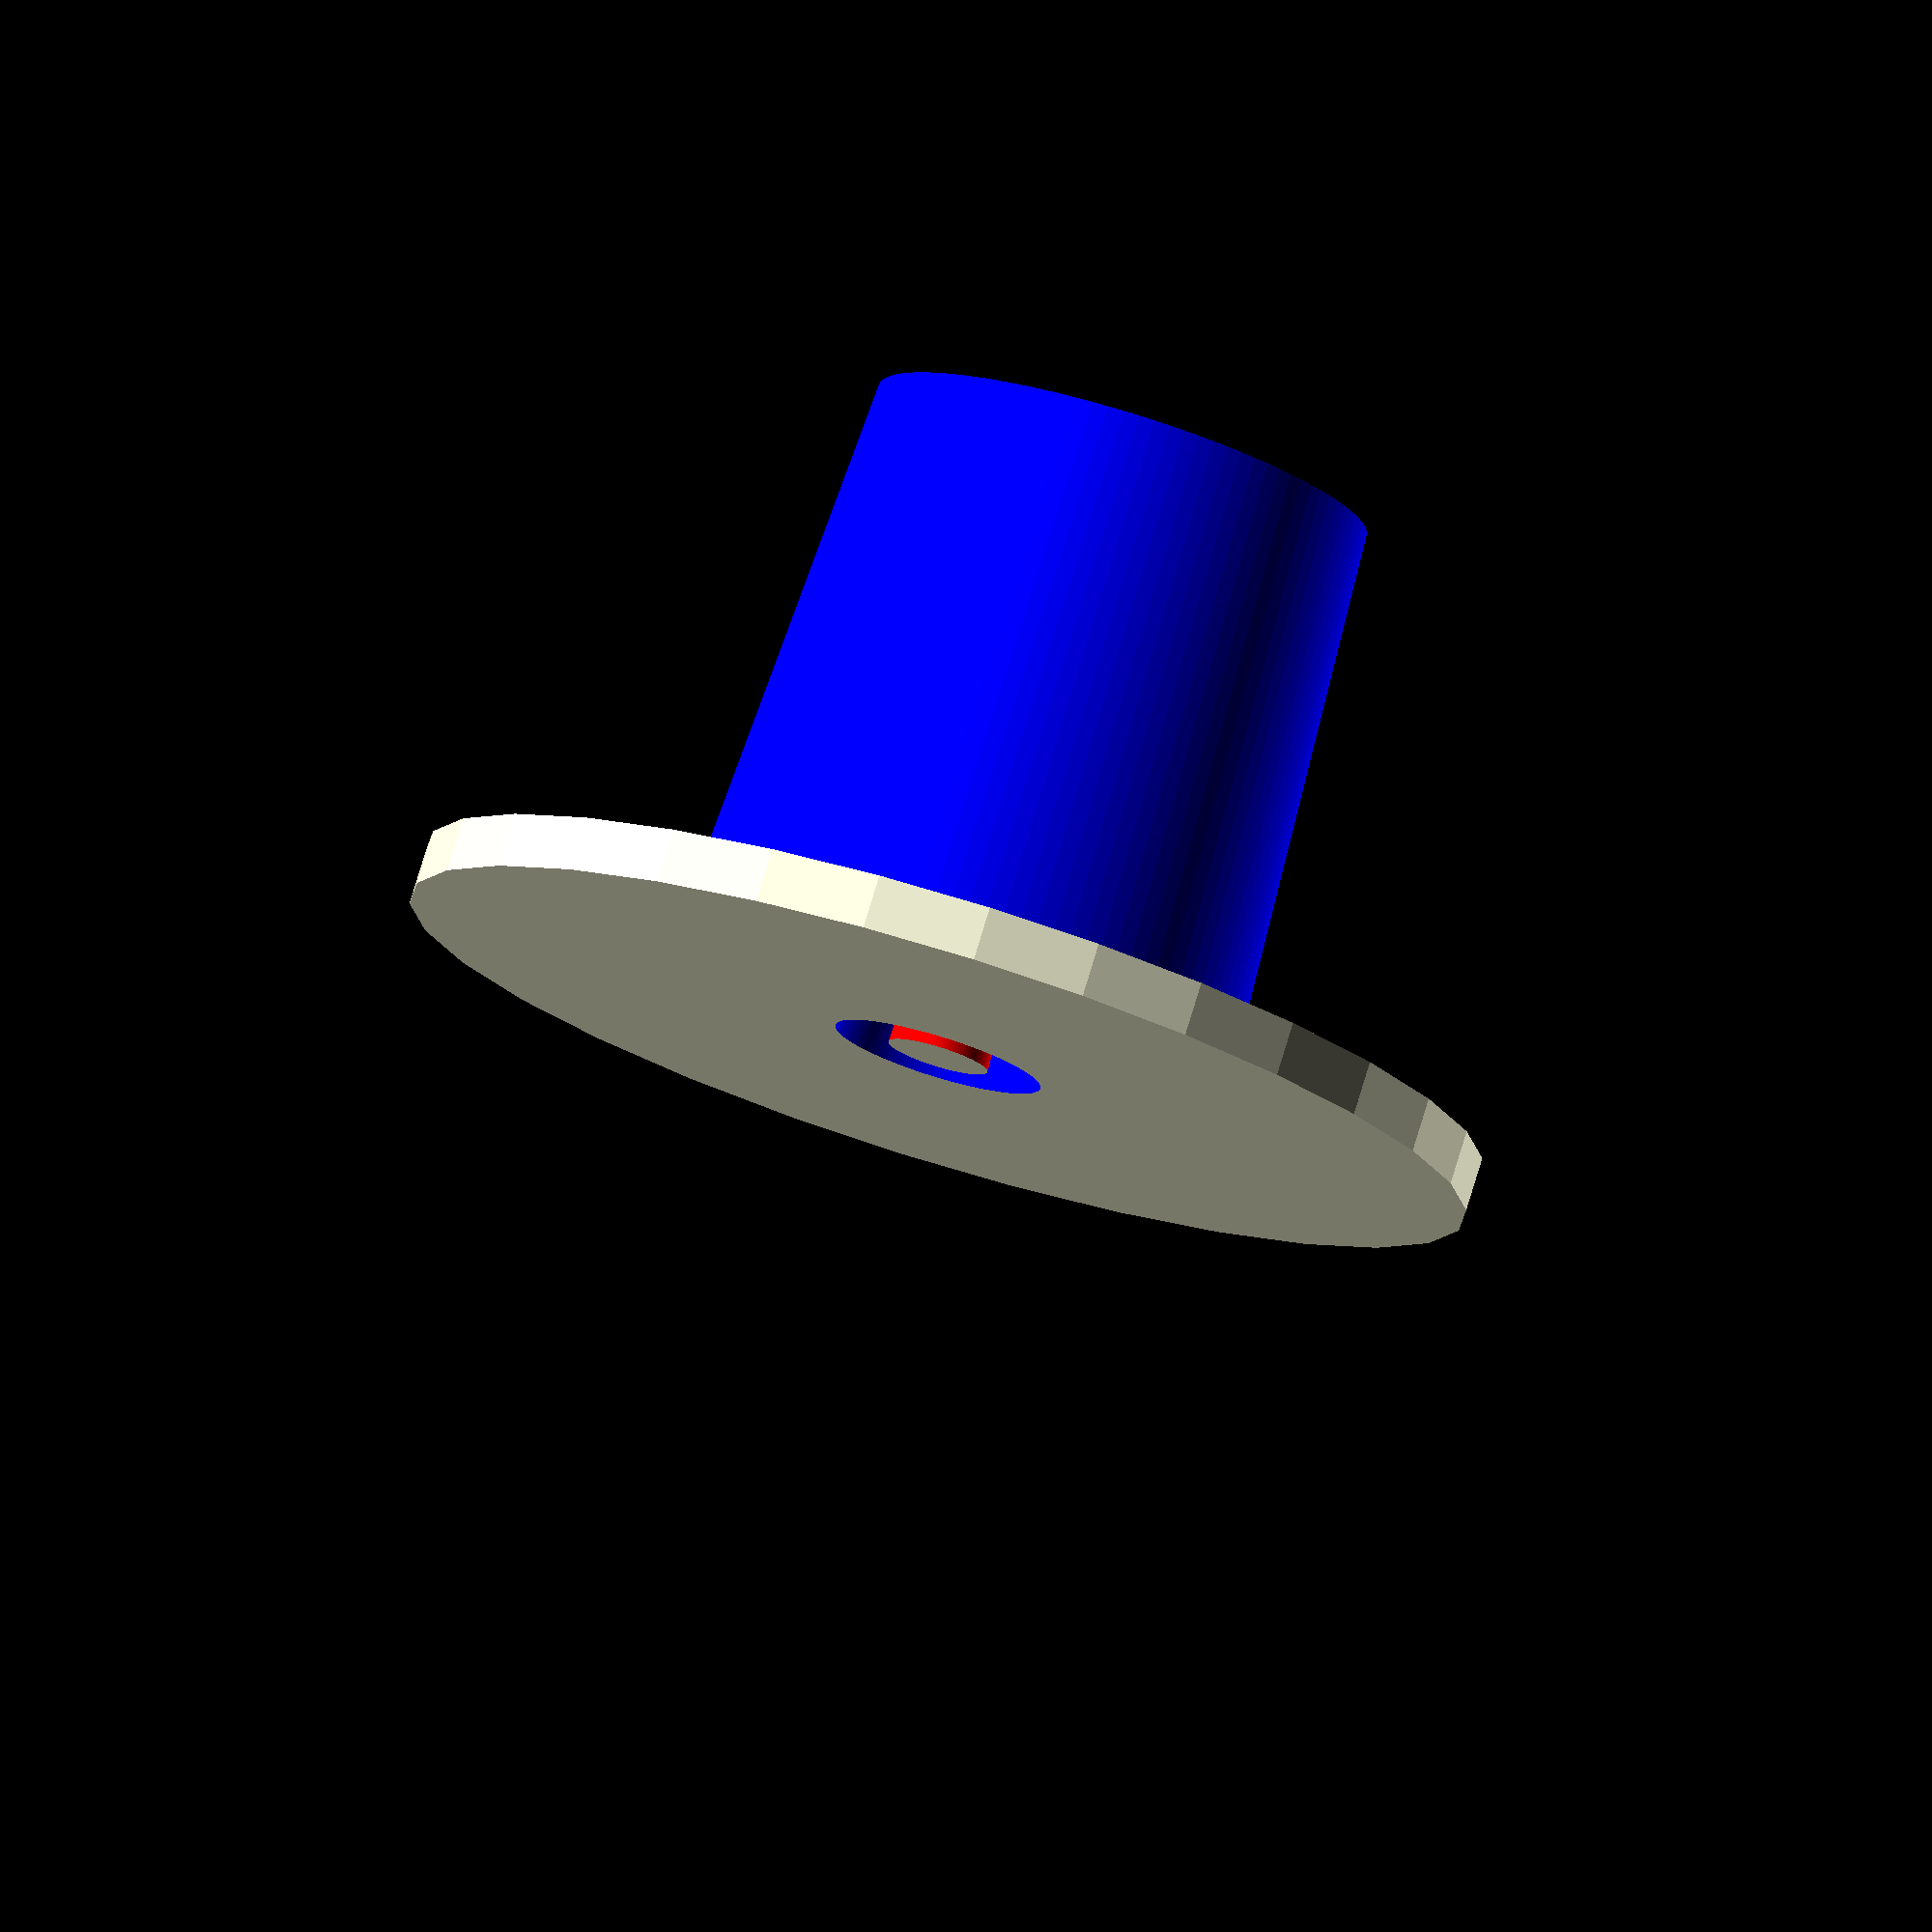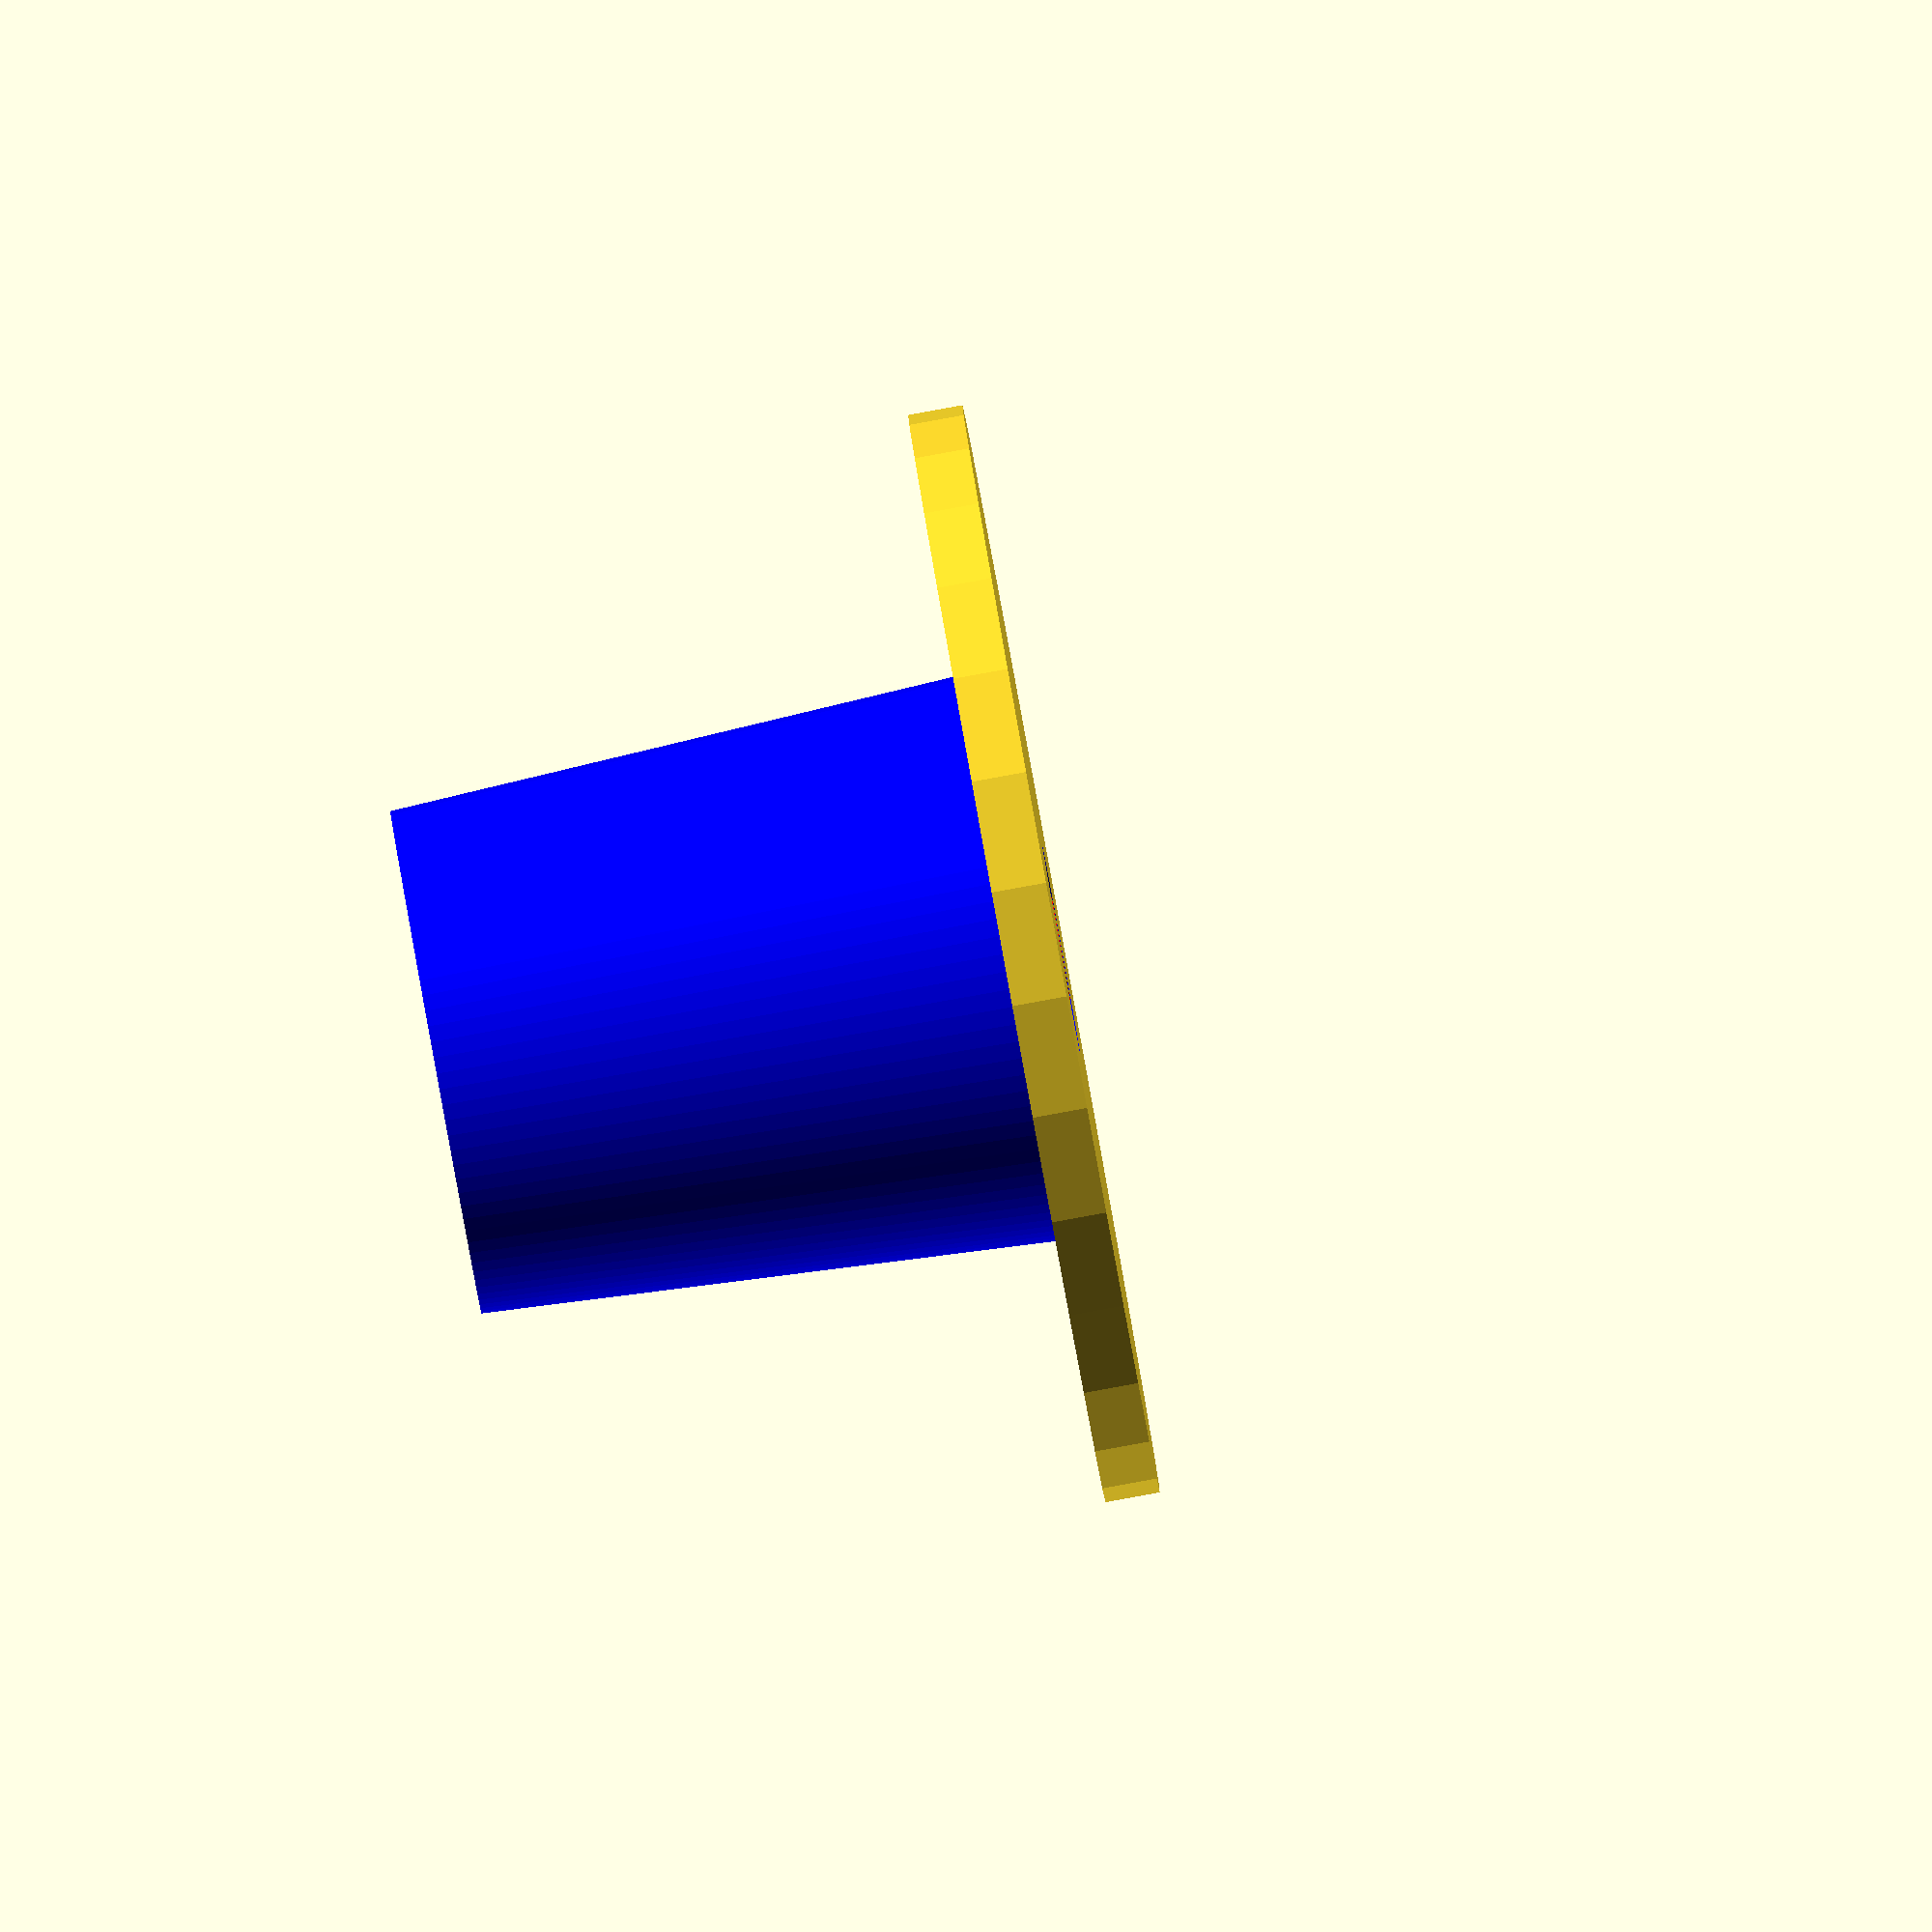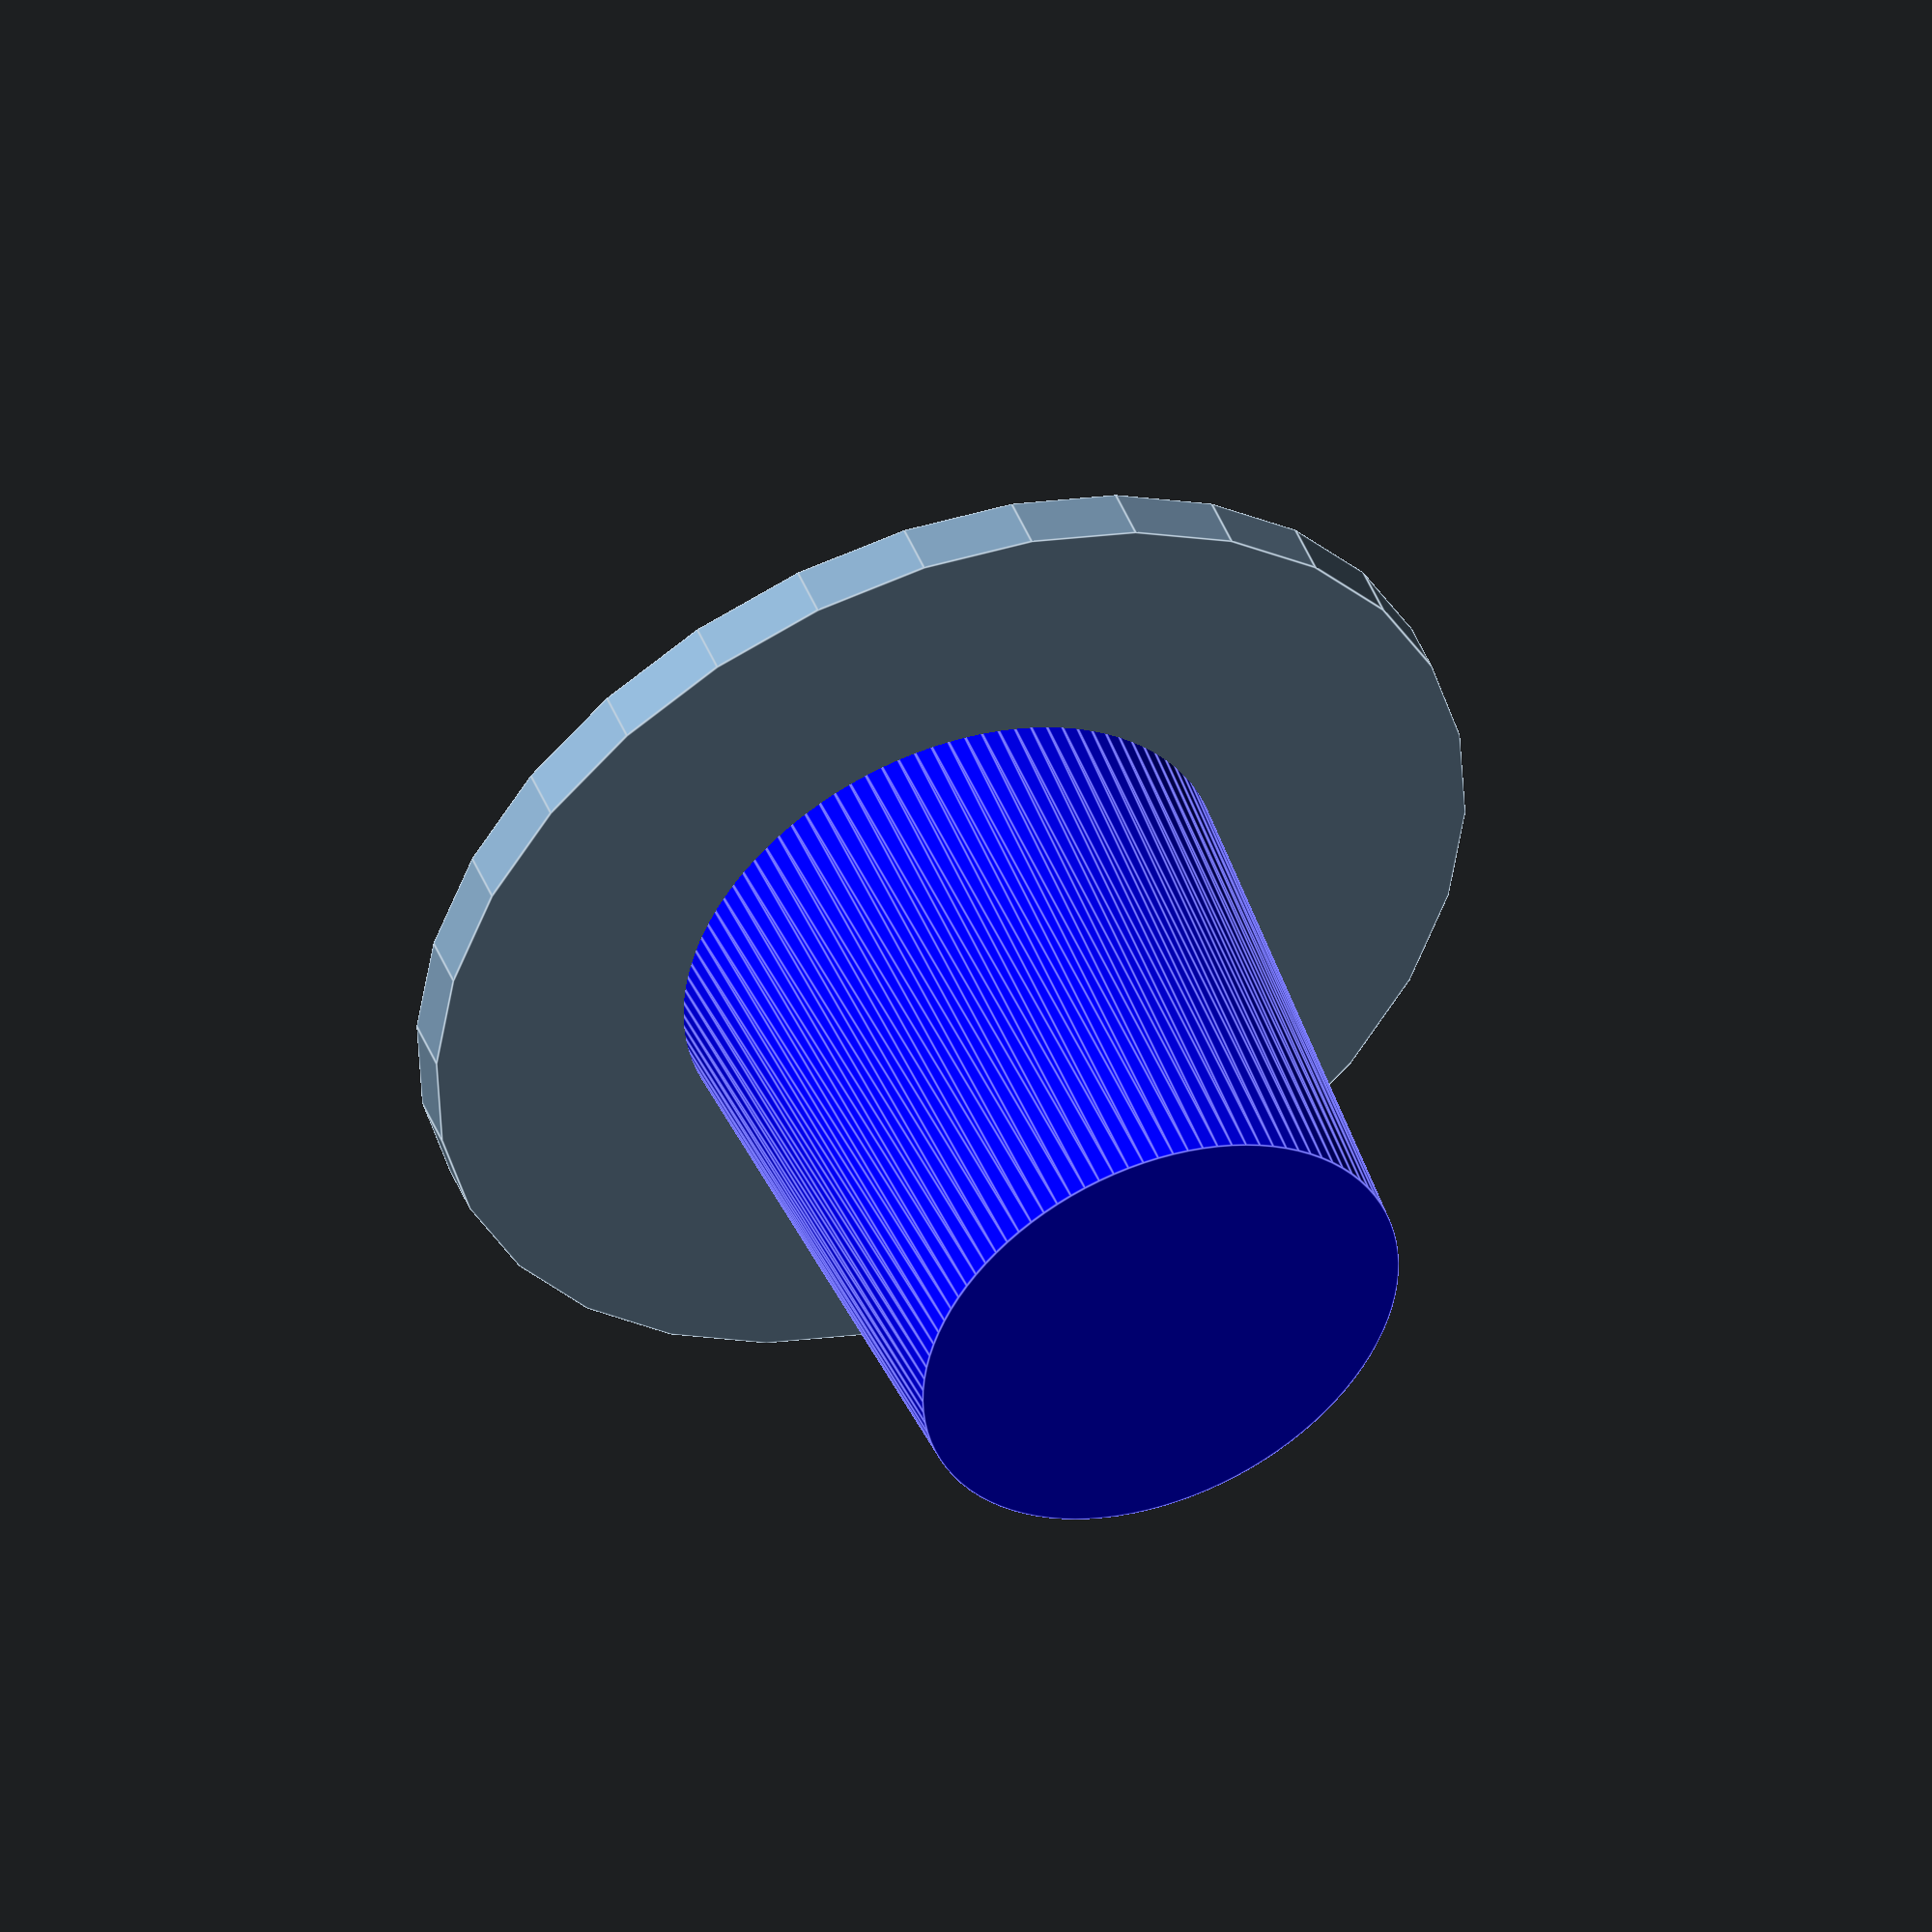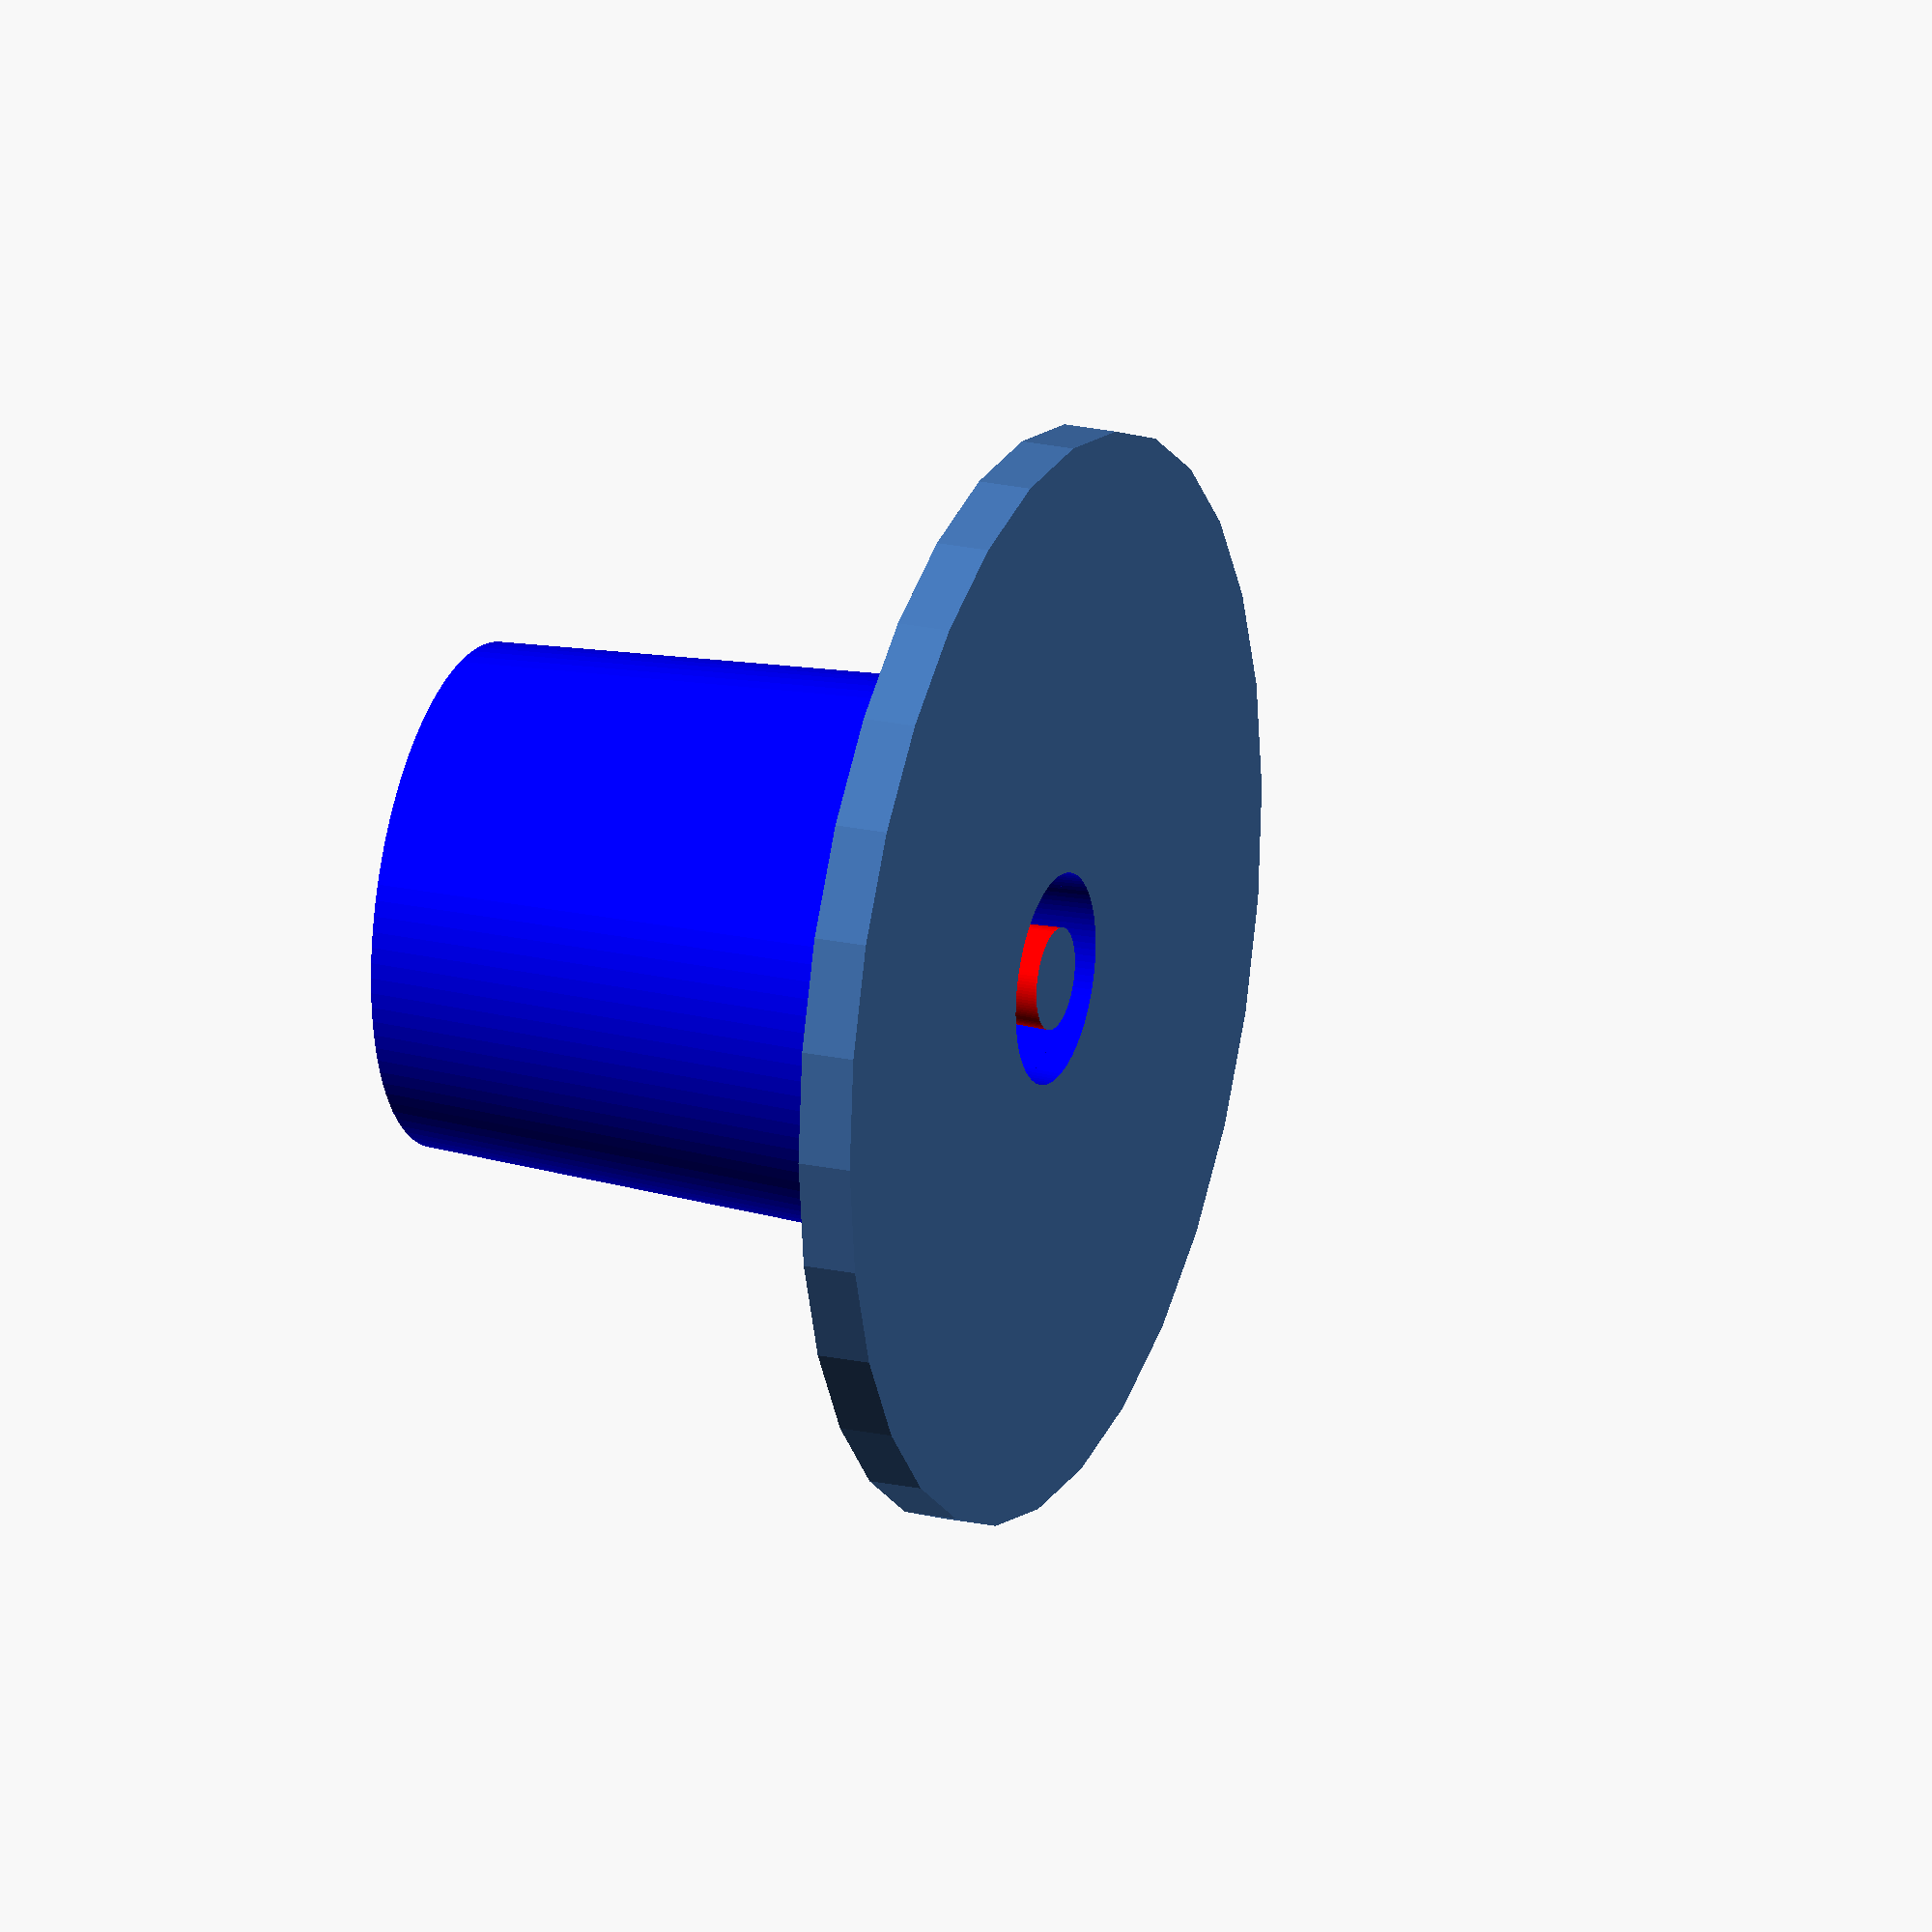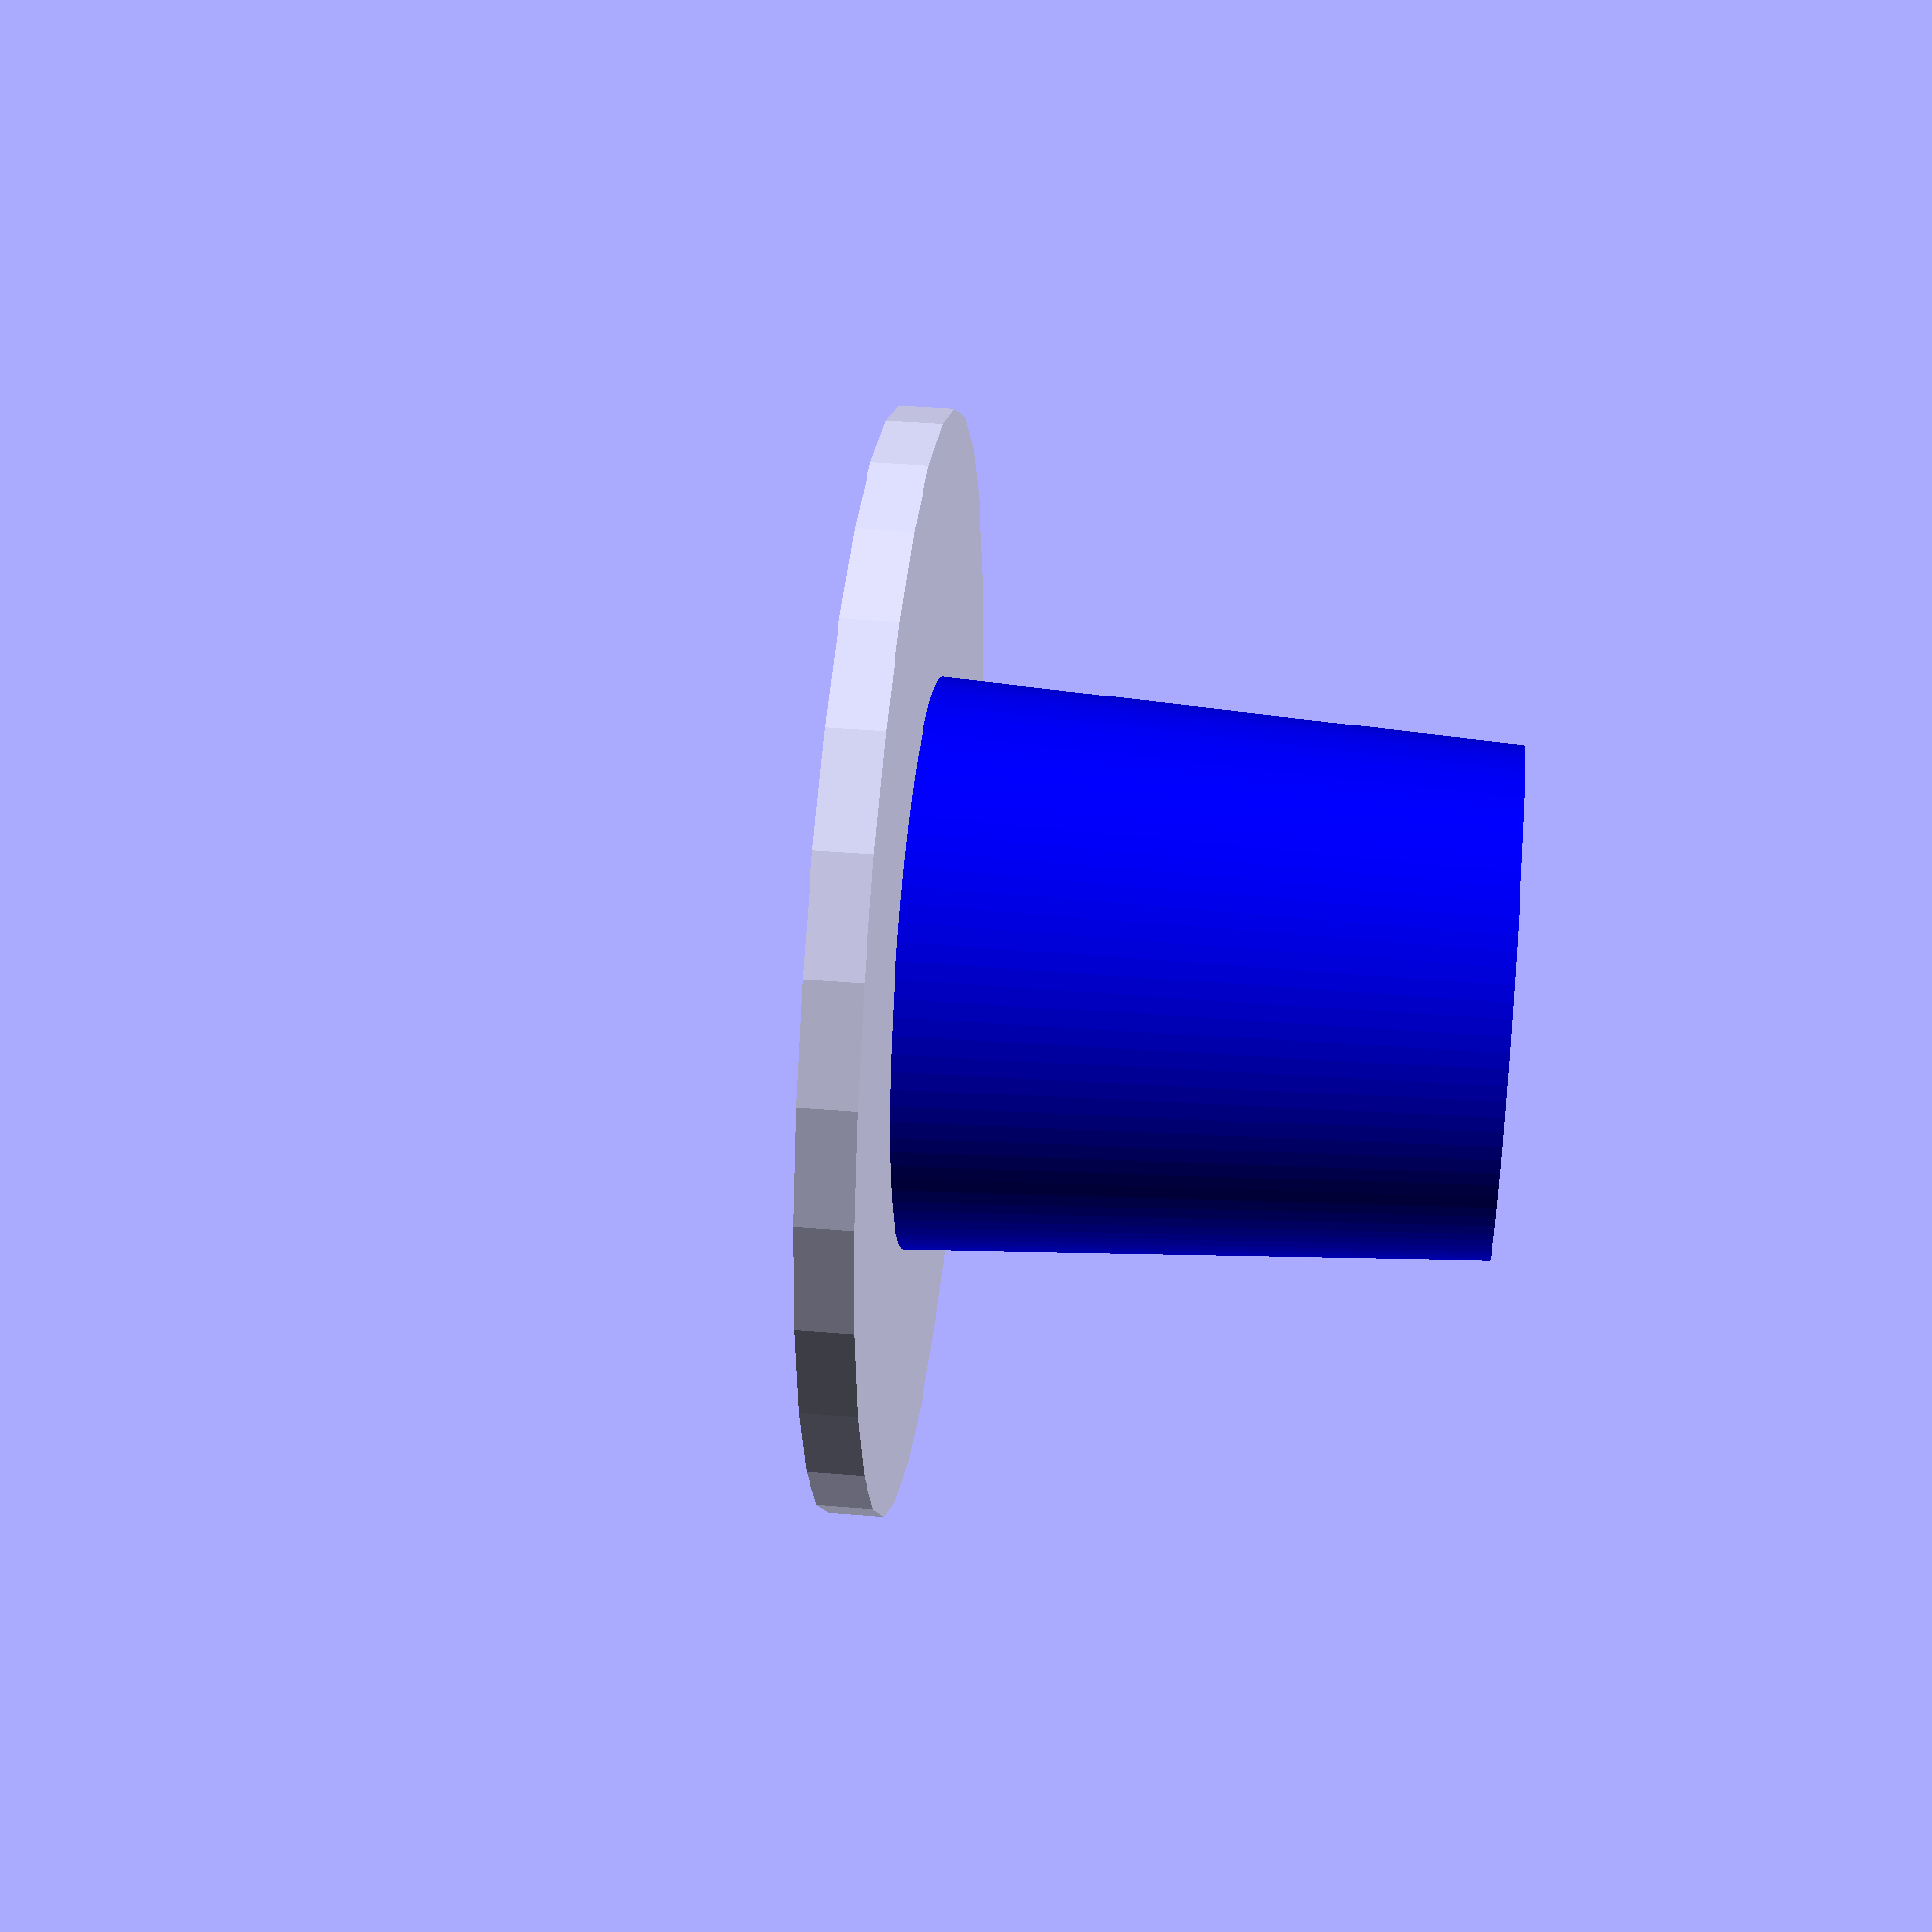
<openscad>
BoxTopLength=197;
BoxTopWidth=197;
BoxHeight=190;
LipHeight=4;
LipThickness=2;
LipOverHangWidth=25;
BoxTopThickness=2;
BoxThickness=2;
IsOpenTop=true;



//meshX=26;
meshY=18;
meshZ=40;
Seedrows=4;
Seedcolumns=4;

spokeCount=24;
spokerows=8;
spokeDia=15;
spokeY=2;
wallWidth=2;


module Box(x,y,wall, height)
{
    //resize([0,0,0]) 
    translate([x/2,y/2,0]) 
    cube([x,y,wall],true);
    difference()
    {
    BoxWalls(x,y,wall,height);
    color("blue") translate([-5,y/2,height-(meshZ/2)])
    rotate(a=180, v=[1,0,1]) cylinder(20,5,5, false);
    }
    
}

module BoxWalls(x,y,wall, height)
{
     translate([x/2,y/2,height/2]) difference()
    {
    cube([x,y,height],true);
    cube([x-wall,y-wall,height+1], true);
    }
}

module tube(length, r, r2, wall, center)
{
    difference()
    {
        color("blue") cylinder(h=length, r=r, r2=r2, center=center,$fn=100);
        //cylinder(h=length+2, r=(r-wall), r2=(r2-wall), center=center, $fn=100);
    }
}

module tubethroughwall(length, r, r2, wall, center)
{
    color("red") cylinder(h=length+2, r=(r-wall), r2=(r2-wall), center=center, $fn=100);
}

//tubes are used to display water level.

//    difference()
//    {
//        union()
//        {
//            //box
//            Box(BoxTopLength,BoxTopWidth,BoxThickness,BoxHeight);
//            //bottom tube
//            translate([-5,BoxTopWidth/2,7])rotate(a=180, v=[1,0,1]) tube(11,4.62,5.22,1,true);
//            //Top tube
//            translate([-5,BoxTopWidth/2,BoxHeight-35]) rotate(a=180, v=[1,0,1]) tube(11,4.62,5.22,1,true);
//        }
//        //tube through wall
//        //bottome tube
//        translate([-5,BoxTopWidth/2,7])rotate(a=180, v=[1,0,1]) tubethroughwall(11,4.62,5.22,1,true);
//        //top tube
//        translate([-5,BoxTopWidth/2,BoxHeight-35])rotate(a=180, v=[1,0,1])
//        tubethroughwall(11,4.62,5.22,1,true);
//    }

//union(){
//    difference(){
//        tube(11,4.62,5.22,1,true);
//        tubethroughwall(11,3.62,4.22,1,true);
//    }
    //translate ([20,0,5])

//plug
//    difference()
//    {
//        tube(11,1.62,2.22,1,true);
//        tubethroughwall(11,1.62,2.22,1,true);
//    }
    
    difference()
    {
    union()
    {
        cylinder(h=1, r=10,center=true);
        translate([0,0,-11/2]) tube(11,4.62,5.22,1,true);
        }
//plug
    difference()
    {
        tube(15,1.62,2.22,1,true);
        tubethroughwall(15,1.62,2.22,1,true);
    }
}
</openscad>
<views>
elev=101.3 azim=93.9 roll=163.1 proj=o view=solid
elev=88.2 azim=254.8 roll=280.3 proj=o view=wireframe
elev=133.2 azim=213.0 roll=21.2 proj=o view=edges
elev=159.2 azim=298.9 roll=248.1 proj=o view=wireframe
elev=142.0 azim=300.1 roll=83.7 proj=p view=solid
</views>
